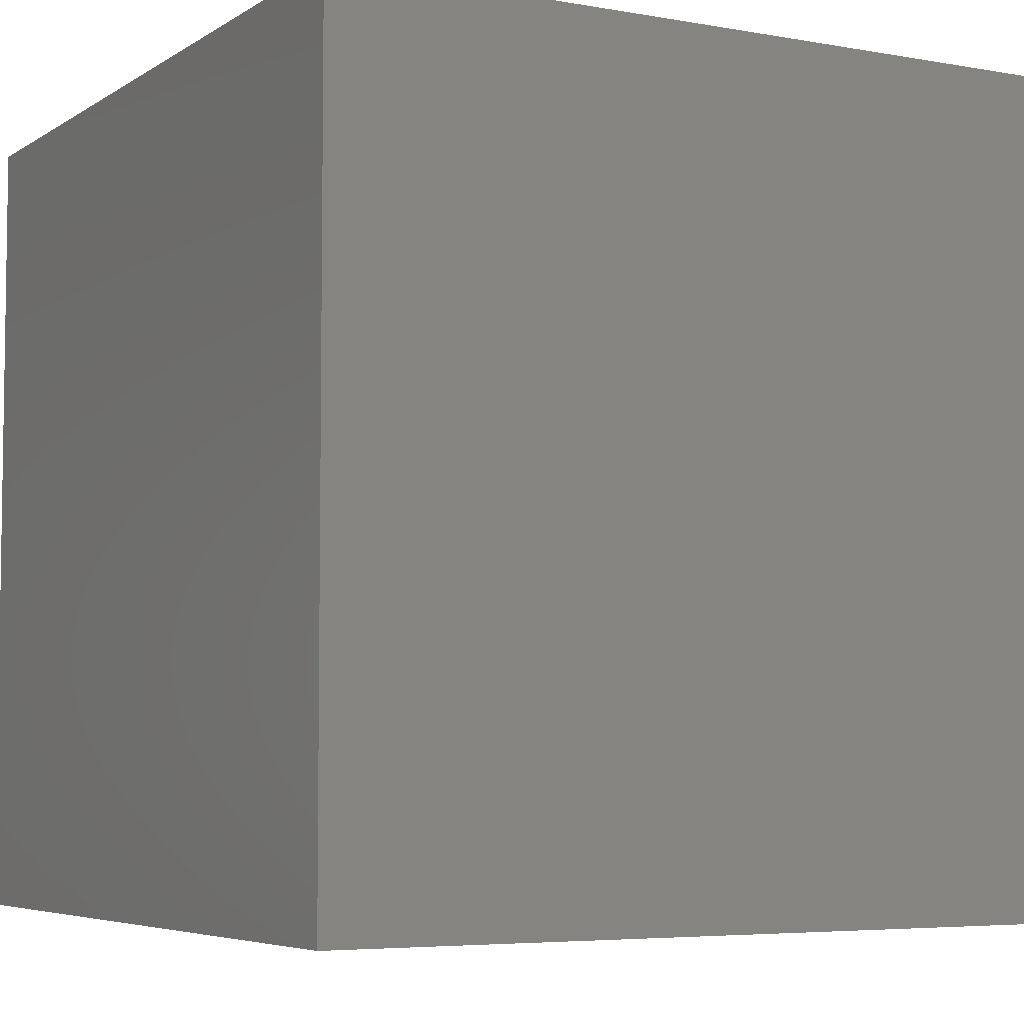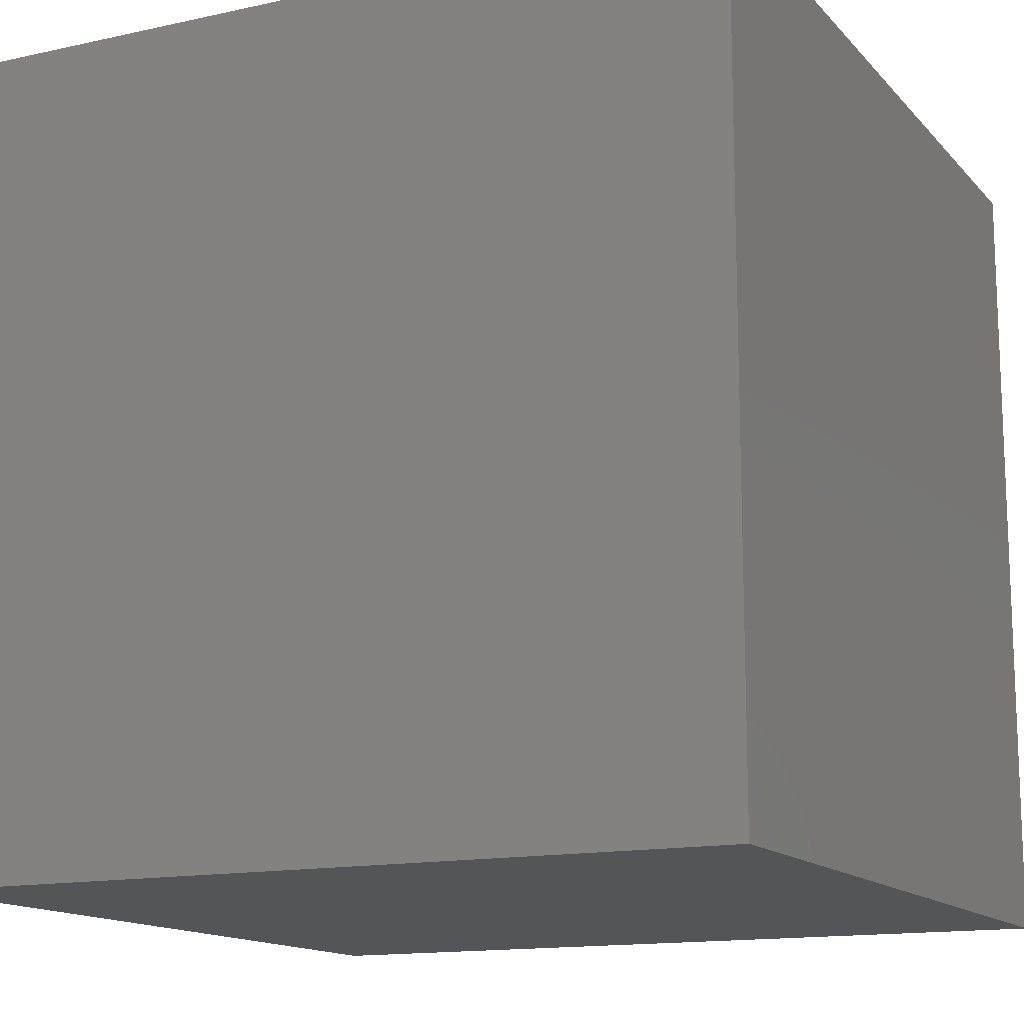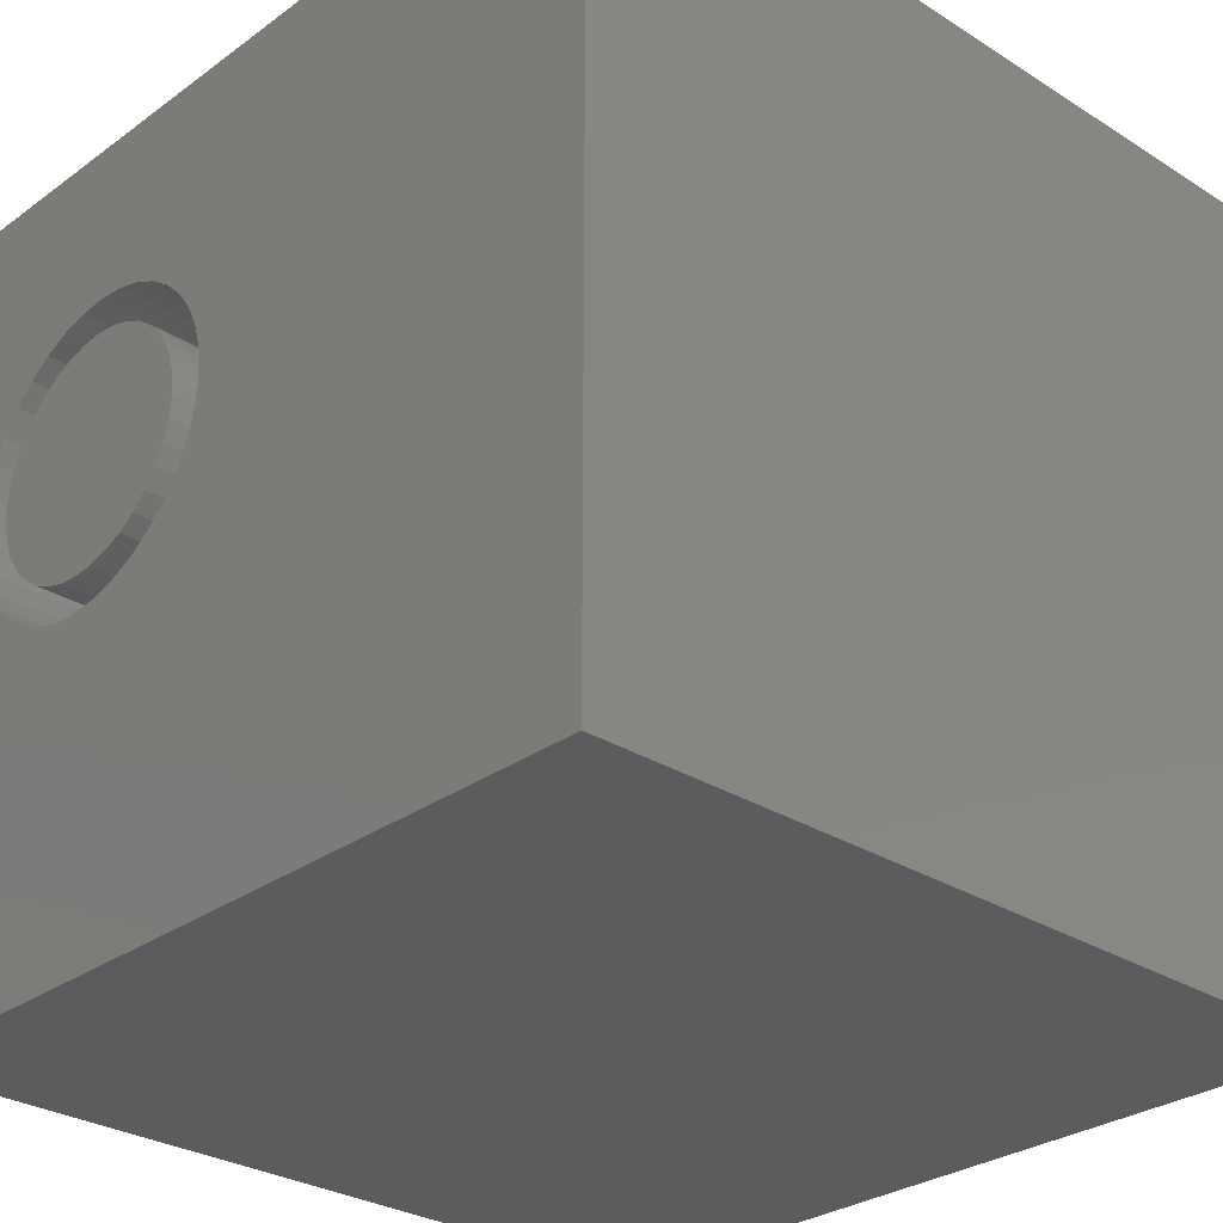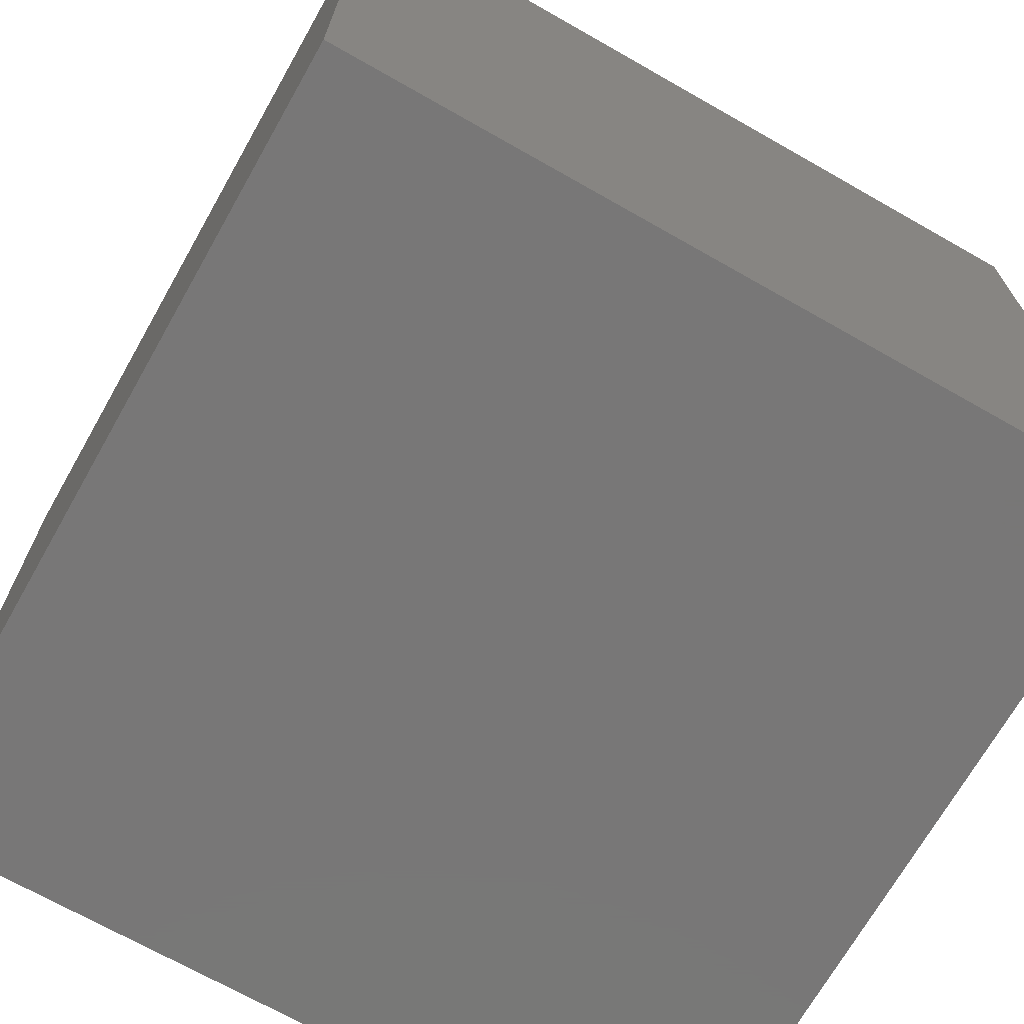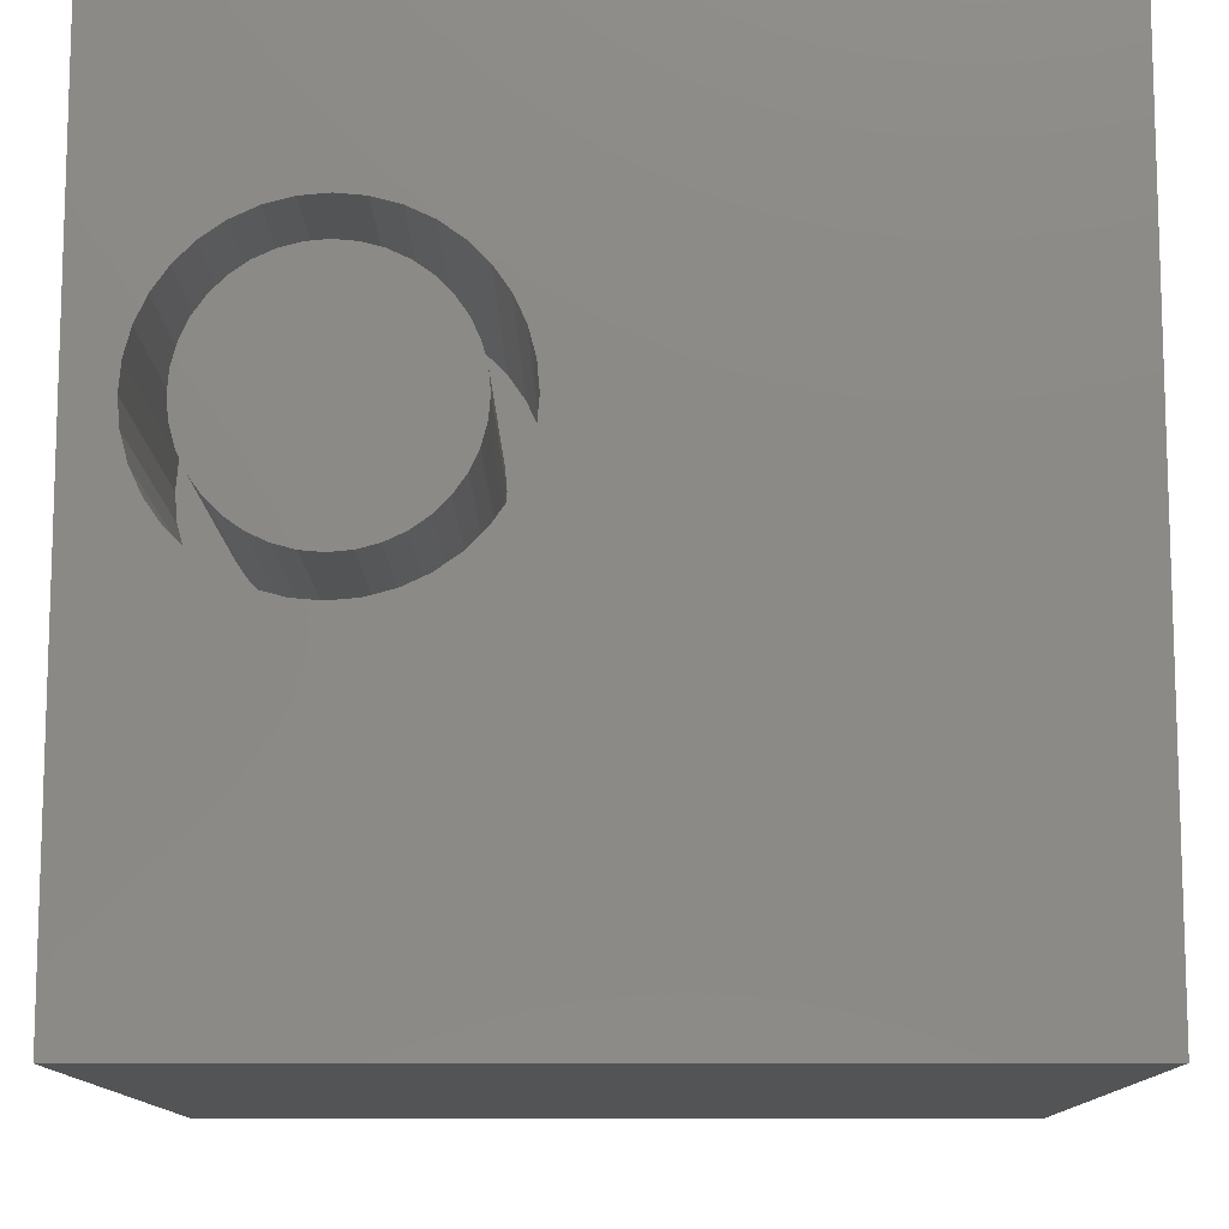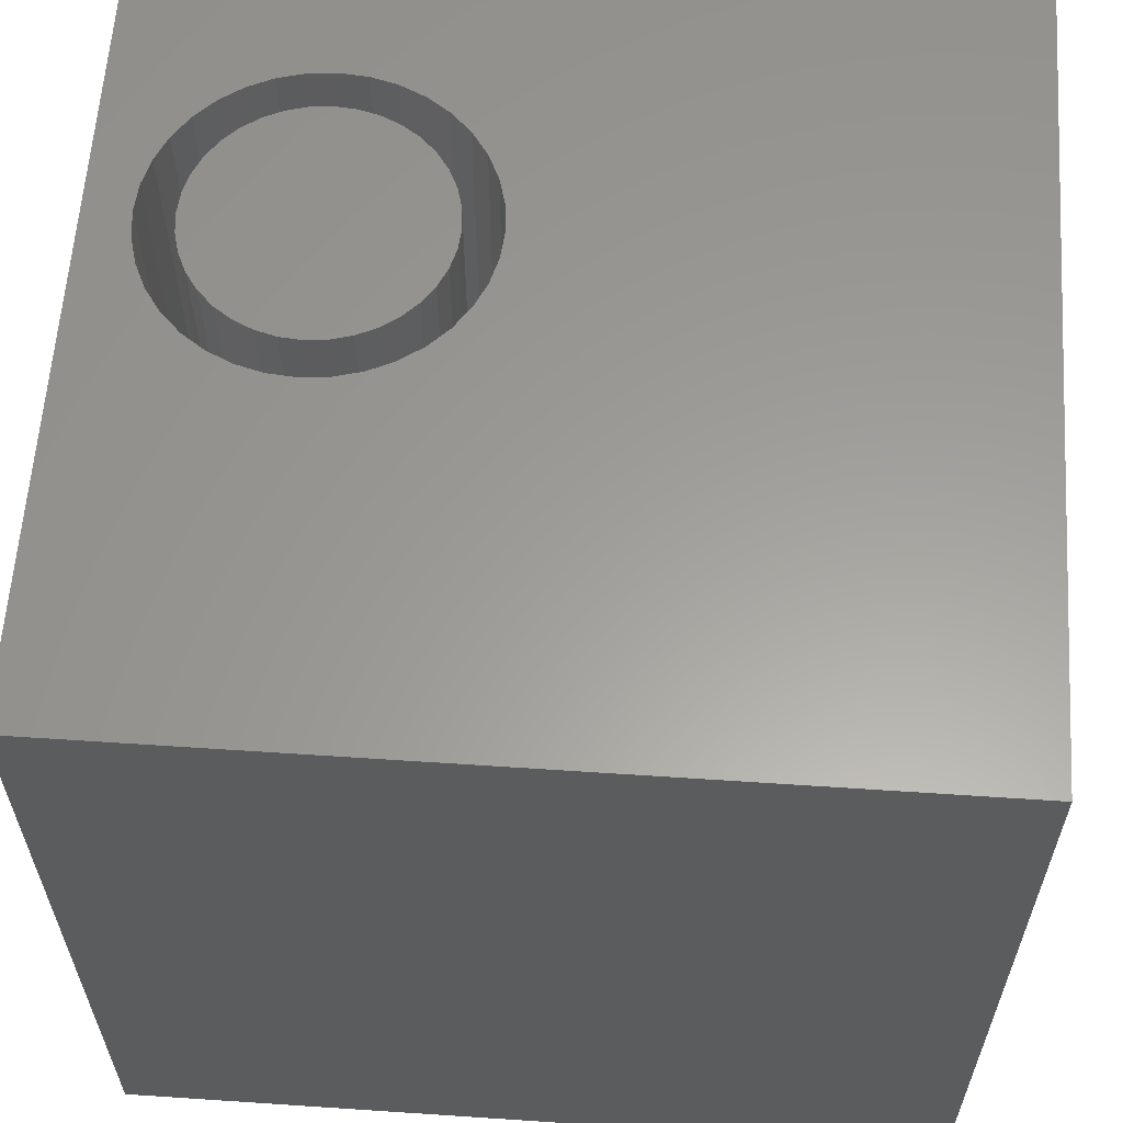
<metadata>
{"format":"stl","ext":"stl","renderer":"f3d","projection":"perspective","resolution":1024,"background":"white","views":[{"elev":-5.4,"azim":-119.2,"up":"+Z"},{"elev":-14.1,"azim":-154.0,"up":"+Y"},{"elev":-29.1,"azim":46.9,"up":"+Y"},{"elev":-70.1,"azim":150.4,"up":"+Z"},{"elev":-11.7,"azim":0.4,"up":"+Y"},{"elev":60.6,"azim":3.9,"up":"+Z"}]}
</metadata>
<code>
# stl→obj: 152 verts, 300 faces
v 0 10 10
v 0 10 0
v 0 0 10
v 0 0 0
v 1.797 7.8 10
v 2.118 7.887 10
v 1.495 7.66 10
v 4.245 5.352 10
v 4.105 5.05 10
v 10 0 10
v 3.914 4.777 10
v 3.678 4.541 10
v 2.45 4.095 10
v 2.118 4.124 10
v 2.45 7.916 10
v 2.782 7.887 10
v 10 10 10
v 4.245 6.658 10
v 4.331 6.337 10
v 4.36 6.005 10
v 4.331 5.673 10
v 3.405 4.35 10
v 3.103 4.21 10
v 2.782 4.124 10
v 1.797 4.21 10
v 1.495 4.35 10
v 1.222 4.541 10
v 0.9864 4.777 10
v 0.7954 5.05 10
v 0.6546 5.352 10
v 0.6546 6.658 10
v 0.7954 6.96 10
v 3.103 7.8 10
v 3.405 7.66 10
v 3.678 7.469 10
v 0.9864 7.233 10
v 1.222 7.469 10
v 3.914 7.233 10
v 4.105 6.96 10
v 0.5684 5.673 10
v 0.5394 6.005 10
v 0.5684 6.337 10
v 10 10 0
v 10 0 0
v 4.331 5.673 6.323
v 4.36 6.005 6.323
v 4.331 6.337 6.323
v 4.245 6.658 6.323
v 4.105 6.96 6.323
v 3.914 7.233 6.323
v 3.678 7.469 6.323
v 3.405 7.66 6.323
v 3.103 7.8 6.323
v 2.782 7.887 6.323
v 2.45 7.916 6.323
v 2.118 7.887 6.323
v 1.797 7.8 6.323
v 1.495 7.66 6.323
v 1.222 7.469 6.323
v 0.9864 7.233 6.323
v 0.7954 6.96 6.323
v 0.6546 6.658 6.323
v 0.5684 6.337 6.323
v 0.5394 6.005 6.323
v 0.5684 5.673 6.323
v 0.6546 5.352 6.323
v 0.7954 5.05 6.323
v 0.9864 4.777 6.323
v 1.222 4.541 6.323
v 1.495 4.35 6.323
v 1.797 4.21 6.323
v 2.118 4.124 6.323
v 2.45 4.095 6.323
v 2.782 4.124 6.323
v 3.103 4.21 6.323
v 3.405 4.35 6.323
v 3.678 4.541 6.323
v 3.914 4.777 6.323
v 4.105 5.05 6.323
v 4.245 5.352 6.323
v 3.574 6.948 6.323
v 3.393 7.129 6.323
v 3.184 7.276 6.323
v 2.952 7.384 6.323
v 2.705 7.45 6.323
v 2.45 7.473 6.323
v 2.195 7.45 6.323
v 1.948 7.384 6.323
v 1.716 7.276 6.323
v 1.507 7.129 6.323
v 1.326 6.948 6.323
v 1.179 6.739 6.323
v 1.071 6.507 6.323
v 1.005 6.26 6.323
v 0.9825 6.005 6.323
v 1.005 5.75 6.323
v 1.071 5.503 6.323
v 1.179 5.271 6.323
v 1.326 5.062 6.323
v 1.507 4.881 6.323
v 1.716 4.734 6.323
v 1.948 4.626 6.323
v 2.195 4.56 6.323
v 2.45 4.538 6.323
v 2.705 4.56 6.323
v 2.952 4.626 6.323
v 3.184 4.734 6.323
v 3.393 4.881 6.323
v 3.574 5.062 6.323
v 3.721 5.271 6.323
v 3.829 5.503 6.323
v 3.895 5.75 6.323
v 3.917 6.005 6.323
v 3.895 6.26 6.323
v 3.829 6.507 6.323
v 3.721 6.739 6.323
v 3.917 6.005 10
v 3.895 5.75 10
v 3.829 5.503 10
v 3.721 5.271 10
v 3.574 5.062 10
v 3.393 4.881 10
v 3.184 4.734 10
v 2.952 4.626 10
v 2.705 4.56 10
v 2.45 4.538 10
v 2.195 4.56 10
v 1.948 4.626 10
v 1.716 4.734 10
v 1.507 4.881 10
v 1.326 5.062 10
v 1.179 5.271 10
v 1.071 5.503 10
v 1.005 5.75 10
v 0.9825 6.005 10
v 1.005 6.26 10
v 1.071 6.507 10
v 1.179 6.739 10
v 1.326 6.948 10
v 1.507 7.129 10
v 1.716 7.276 10
v 1.948 7.384 10
v 2.195 7.45 10
v 2.45 7.473 10
v 2.705 7.45 10
v 2.952 7.384 10
v 3.184 7.276 10
v 3.393 7.129 10
v 3.574 6.948 10
v 3.721 6.739 10
v 3.829 6.507 10
v 3.895 6.26 10
f 1 2 3
f 3 2 4
f 5 6 1
f 5 1 7
f 8 9 10
f 10 9 11
f 10 11 12
f 13 14 3
f 6 15 1
f 1 15 16
f 1 16 17
f 18 19 17
f 17 19 20
f 17 20 10
f 10 20 21
f 10 21 8
f 12 22 10
f 10 22 23
f 10 23 3
f 3 23 24
f 3 24 13
f 14 25 3
f 3 25 26
f 3 26 27
f 27 28 3
f 3 28 29
f 3 29 30
f 31 32 1
f 16 33 17
f 17 33 34
f 17 34 35
f 32 36 1
f 1 36 37
f 1 37 7
f 35 38 17
f 17 38 39
f 17 39 18
f 30 40 3
f 3 40 41
f 3 41 1
f 1 41 42
f 1 42 31
f 43 17 44
f 44 17 10
f 2 43 4
f 4 43 44
f 17 43 1
f 1 43 2
f 44 10 4
f 4 10 3
f 45 20 46
f 46 20 19
f 46 19 47
f 47 19 18
f 47 18 48
f 48 18 39
f 48 39 49
f 49 39 38
f 49 38 50
f 50 38 35
f 50 35 51
f 51 35 34
f 51 34 52
f 52 34 33
f 52 33 53
f 53 33 16
f 53 16 54
f 54 16 15
f 54 15 55
f 55 15 6
f 55 6 56
f 56 6 5
f 56 5 57
f 57 5 7
f 57 7 58
f 58 7 37
f 58 37 59
f 59 37 36
f 59 36 60
f 60 36 32
f 60 32 61
f 61 32 31
f 61 31 62
f 62 31 42
f 62 42 63
f 63 42 41
f 63 41 64
f 64 41 40
f 64 40 65
f 65 40 30
f 65 30 66
f 66 30 29
f 66 29 67
f 67 29 28
f 67 28 68
f 68 28 27
f 68 27 69
f 69 27 26
f 69 26 70
f 70 26 25
f 70 25 71
f 71 25 14
f 71 14 72
f 72 14 13
f 72 13 73
f 73 13 24
f 73 24 74
f 74 24 23
f 74 23 75
f 75 23 22
f 75 22 76
f 76 22 12
f 76 12 77
f 77 12 11
f 77 11 78
f 78 11 9
f 78 9 79
f 79 9 8
f 79 8 80
f 80 8 21
f 80 21 45
f 45 21 20
f 81 50 82
f 82 50 51
f 82 51 83
f 83 51 52
f 83 52 84
f 84 52 53
f 84 53 85
f 85 53 54
f 85 54 86
f 86 54 55
f 86 55 87
f 87 55 56
f 87 56 88
f 88 56 57
f 88 57 89
f 89 57 58
f 89 58 90
f 90 58 59
f 90 59 91
f 91 59 60
f 91 60 92
f 92 60 61
f 92 61 93
f 93 61 62
f 93 62 94
f 94 62 63
f 94 63 95
f 95 63 64
f 95 64 96
f 96 64 65
f 96 65 97
f 97 65 66
f 97 66 98
f 98 66 67
f 98 67 99
f 99 67 68
f 99 68 100
f 100 68 69
f 100 69 101
f 101 69 70
f 101 70 102
f 102 70 71
f 102 71 103
f 103 71 72
f 103 72 104
f 104 72 73
f 104 73 105
f 105 73 74
f 105 74 106
f 106 74 75
f 106 75 107
f 107 75 76
f 107 76 108
f 108 76 77
f 108 77 109
f 109 77 78
f 109 78 110
f 110 78 79
f 110 79 111
f 111 79 80
f 111 80 112
f 112 80 45
f 112 45 113
f 113 45 46
f 113 46 114
f 114 46 47
f 114 47 115
f 115 47 48
f 115 48 116
f 116 48 49
f 116 49 81
f 81 49 50
f 114 117 113
f 113 117 118
f 113 118 112
f 112 118 119
f 112 119 111
f 111 119 120
f 111 120 110
f 110 120 121
f 110 121 109
f 109 121 122
f 109 122 108
f 108 122 123
f 108 123 107
f 107 123 124
f 107 124 106
f 106 124 125
f 106 125 105
f 105 125 126
f 105 126 104
f 104 126 127
f 104 127 103
f 103 127 128
f 103 128 102
f 102 128 129
f 102 129 101
f 101 129 130
f 101 130 100
f 100 130 131
f 100 131 99
f 99 131 132
f 99 132 98
f 98 132 133
f 98 133 97
f 97 133 134
f 97 134 96
f 96 134 135
f 96 135 95
f 95 135 136
f 95 136 94
f 94 136 137
f 94 137 93
f 93 137 138
f 93 138 92
f 92 138 139
f 92 139 91
f 91 139 140
f 91 140 90
f 90 140 141
f 90 141 89
f 89 141 142
f 89 142 88
f 88 142 143
f 88 143 87
f 87 143 144
f 87 144 86
f 86 144 145
f 86 145 85
f 85 145 146
f 85 146 84
f 84 146 147
f 84 147 83
f 83 147 148
f 83 148 82
f 82 148 149
f 82 149 81
f 81 149 150
f 81 150 116
f 116 150 151
f 116 151 115
f 115 151 152
f 115 152 114
f 114 152 117
f 140 139 151
f 151 139 152
f 139 123 122
f 122 121 139
f 139 121 120
f 139 120 119
f 119 118 139
f 139 118 117
f 139 117 152
f 123 139 124
f 124 139 138
f 124 138 137
f 151 150 140
f 140 150 149
f 140 149 148
f 137 136 124
f 124 136 135
f 124 135 134
f 134 133 124
f 124 133 132
f 124 132 131
f 148 147 140
f 140 147 146
f 140 146 141
f 146 145 144
f 131 130 124
f 124 130 129
f 124 129 128
f 128 127 124
f 124 127 126
f 124 126 125
f 144 143 146
f 146 143 142
f 146 142 141

</code>
